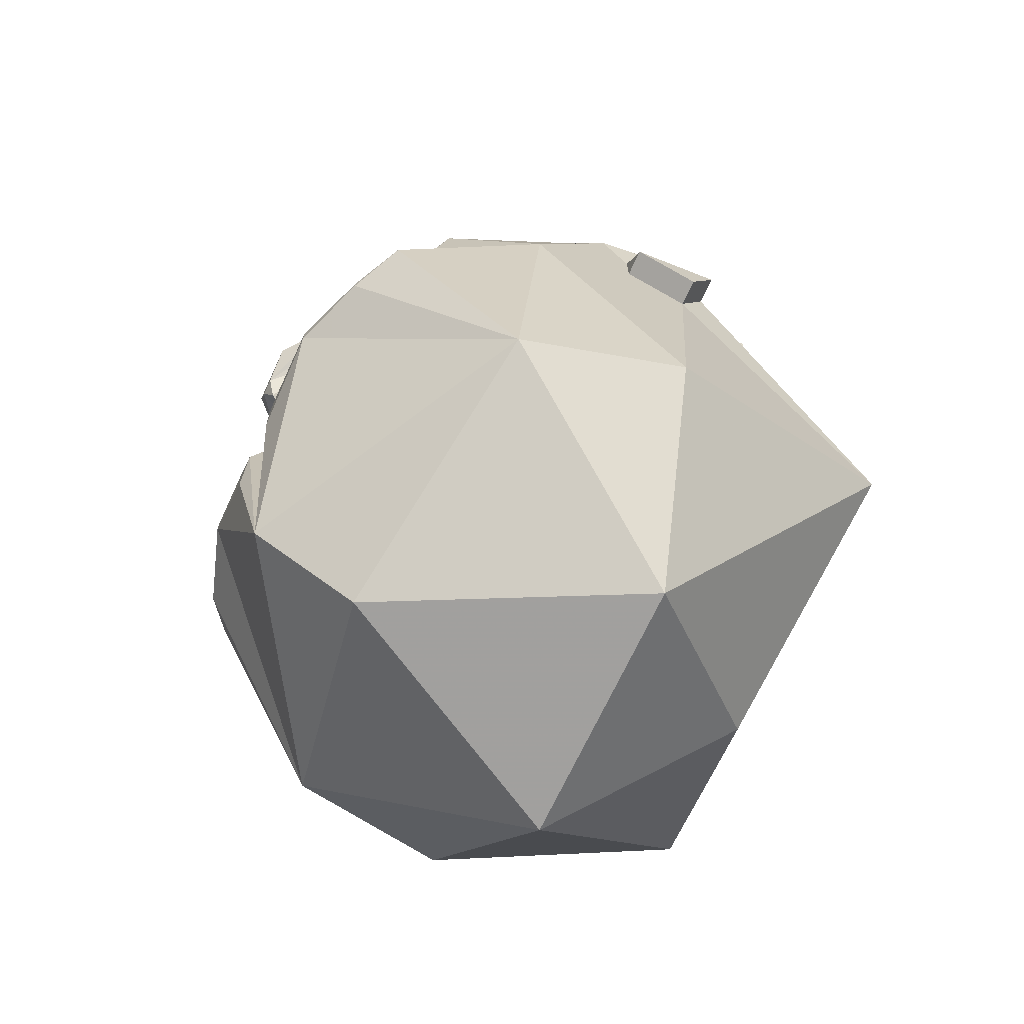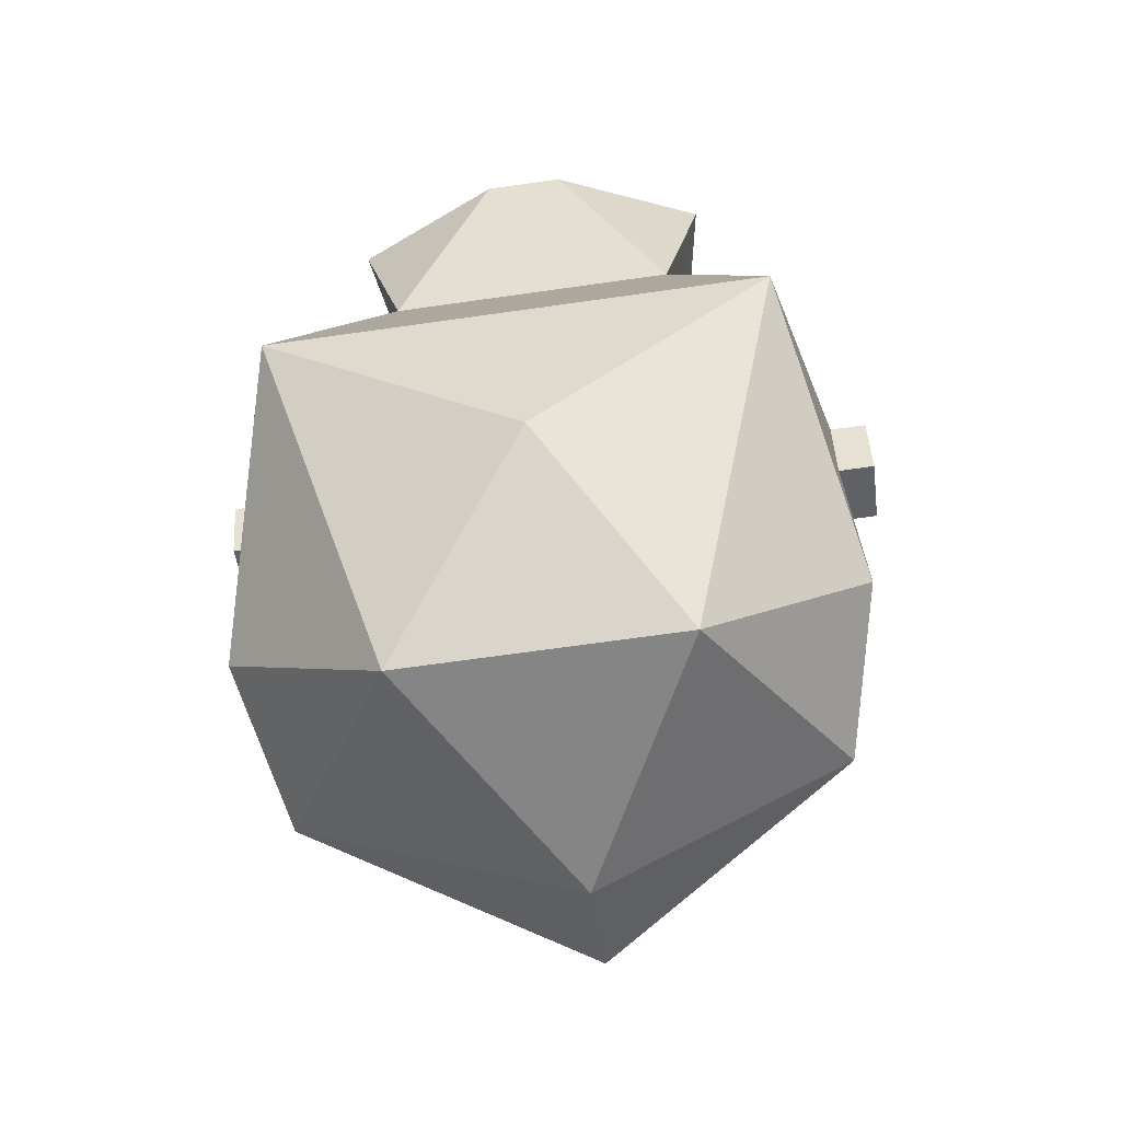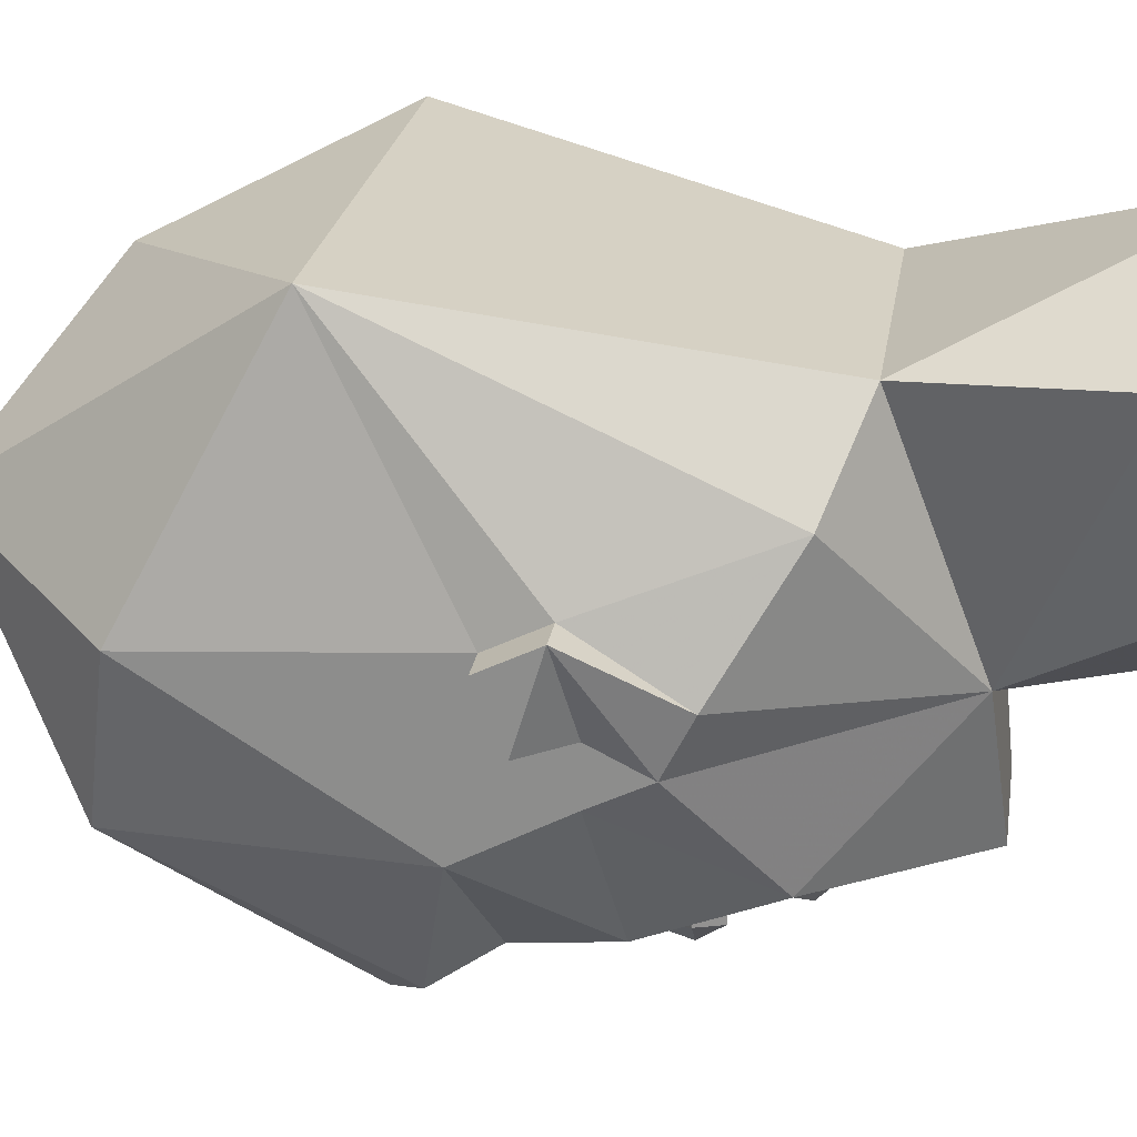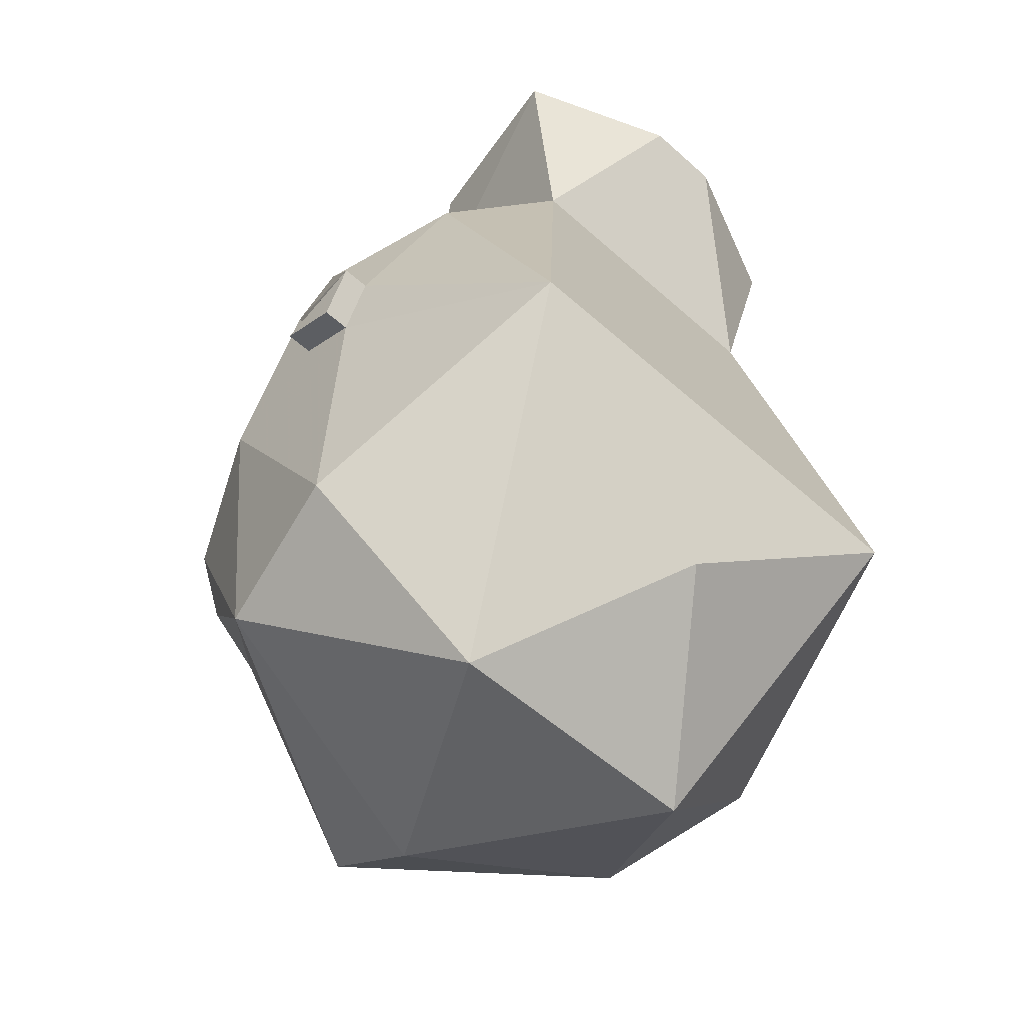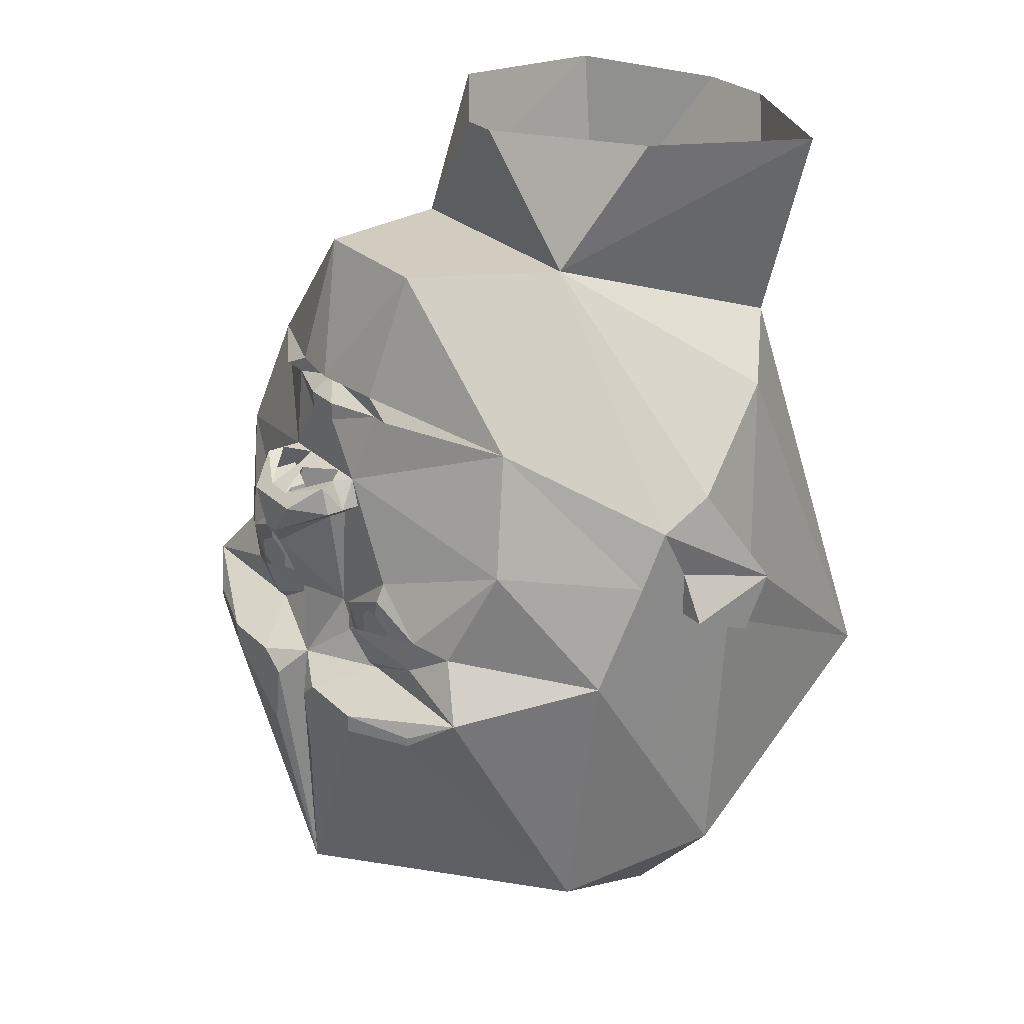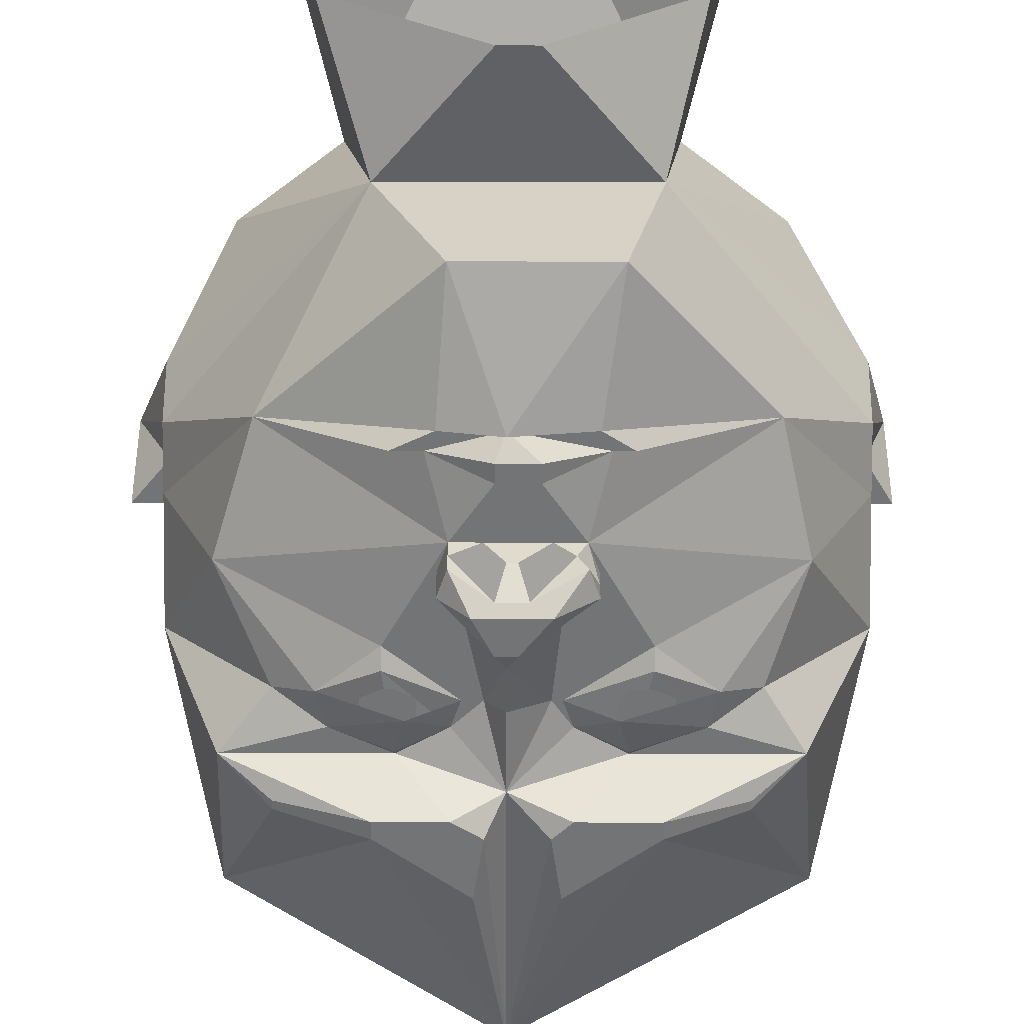
<metadata>
{"format":"obj","ext":"obj","renderer":"f3d","projection":"perspective","resolution":1024,"background":"white","views":[{"elev":-69.9,"azim":-115.0,"up":"+Y"},{"elev":-69.8,"azim":8.0,"up":"+Y"},{"elev":23.9,"azim":98.8,"up":"+Z"},{"elev":-54.1,"azim":-43.5,"up":"+Y"},{"elev":27.2,"azim":-125.6,"up":"+Y"},{"elev":-56.1,"azim":179.9,"up":"+Z"}]}
</metadata>
<code>
v -0.0625 0.2031 -0.2344
v -0.05469 0.2109 -0.2344
v 0.007812 0.2188 -0.2344
v -0.01562 0.2031 -0.25
v -0.01562 0.1875 -0.25
v -0.04688 0.1406 -0.25
v -0.1797 0.1953 -0.1797
v -0.07812 0.2031 -0.2344
v -0.05469 0.2188 -0.2344
v 0.007812 0.2188 -0.2422
v 0.05469 0.2188 -0.2344
v 0.05469 0.2109 -0.2344
v 0.0625 0.2031 -0.2344
v 0.01562 0.2031 -0.25
v 0.01562 0.1875 -0.25
v 0.02344 0.1406 -0.25
v -0.02344 0.1406 -0.25
v -0.03906 0.1406 -0.2656
v -0.05469 0.1172 -0.2656
v -0.05469 0.1172 -0.25
v -0.09375 0.05469 -0.25
v -0.2031 0.09375 -0.2031
v -0.2578 0.07031 -0.08594
v -0.2578 0.1172 -0.0625
v -0.1016 0.3125 -0.0625
v -0.07031 0.3281 -0.2031
v 0.08594 0.2031 -0.2344
v 0.1797 0.1953 -0.1797
v 0.04688 0.1406 -0.25
v 0.2109 -0.03906 -0.25
v 0.1719 0.007812 -0.2344
v 0.2578 -0.01562 -0.1328
v 0.2266 -0.25 -0.1406
v 0.1719 -0.07031 -0.2734
v 0.1719 -0.0625 -0.2734
v 0.1016 -0.0625 -0.2969
v 0.08594 -0.03906 -0.25
v 0.1328 -0.01562 -0.25
v 0.1406 0.01562 -0.25
v 0.2109 0.09375 -0.2031
v 0.2578 0.07031 -0.08594
v 0.2578 0.03125 -0.03906
v 0.2578 -0.2266 0
v 0.1172 -0.375 0.03906
v 0.007812 -0.3438 -0.1797
v 0.007812 -0.2891 -0.2734
v 0.1016 -0.07812 -0.2969
v 0.03125 -0.1328 -0.2969
v 0.04688 -0.0625 -0.2969
v 0.007812 -0.05469 -0.2734
v 0.04688 -0.01562 -0.25
v 0.08594 -0.03125 -0.2578
v 0.09375 0.03906 -0.2578
v 0.09375 0.05469 -0.25
v 0.2578 0.1172 -0.0625
v 0.2578 0.07031 -0.03906
v 0.2891 0.03125 -0.03906
v 0.2578 0.007812 0.01562
v 0.2109 -0.1094 0.2266
v 0.007812 -0.2656 0.1797
v -0.1172 -0.375 0.03906
v -0.2266 -0.25 -0.1406
v -0.1016 -0.07812 -0.2969
v -0.03125 -0.1328 -0.2969
v -0.02344 -0.07812 -0.2969
v 0.02344 -0.07812 -0.2969
v -0.2578 -0.01562 -0.1328
v -0.1719 0.007812 -0.2344
v -0.2031 -0.03906 -0.25
v -0.2578 -0.2266 0
v -0.2578 0.03125 -0.03906
v -0.1406 0.01562 -0.25
v -0.1328 -0.01562 -0.25
v -0.07812 -0.03906 -0.25
v -0.1016 -0.0625 -0.2969
v -0.1641 -0.0625 -0.2734
v -0.1641 -0.07031 -0.2734
v -0.03906 -0.0625 -0.2969
v 0.2109 0.2031 0.08594
v 0.1016 0.3125 -0.0625
v 0.1328 0.2344 0.1562
v 0.2578 0.05469 0.03906
v 0.2578 0.1406 -0.01562
v 0.04688 0.3281 -0.2031
v -0.01562 0.4219 -0.07812
v 0.01562 0.4219 -0.07812
v 0.1406 0.4219 0.007812
v 0.1719 0.4062 0.1719
v 0.03906 0.4062 0.2266
v -0.03125 0.4062 0.2266
v -0.125 0.2344 0.1562
v -0.2031 -0.1094 0.2266
v -0.2031 0.2031 0.08594
v -0.2578 0.05469 0.03906
v -0.2578 0.007812 0.01562
v -0.2812 0.03125 -0.03906
v -0.2578 0.07031 -0.03906
v -0.2812 0.05469 0.03906
v -0.2578 0.1406 -0.01562
v -0.2812 0.007812 0.01562
v 0.2891 0.05469 0.03906
v 0.2891 0.007812 0.01562
v -0.03906 -0.01562 -0.25
v -0.02344 0.007812 -0.25
v 0.007812 0.01562 -0.2734
v 0.02344 0.007812 -0.25
v 0.03906 0.007812 -0.25
v -0.09375 0.03906 -0.2578
v -0.07812 -0.03125 -0.2578
v -0.03125 0.007812 -0.25
v -0.03125 0.1016 -0.25
v -0.03125 0.1016 -0.2656
v 0.007812 0.07031 -0.2969
v 0.03906 0.1016 -0.2656
v 0.03906 0.1016 -0.25
v -0.1641 0.4062 0.1719
v -0.1328 0.4219 0.007812
v -0.07031 0.007812 -0.2734
v 0.07812 0.007812 -0.2734
v 0.007812 0.1406 -0.2734
v 0 0.1406 -0.2734
v 0.01562 0.125 -0.2969
v -0.007812 0.125 -0.2969
v 0.03125 0.1172 -0.3047
v -0.02344 0.1172 -0.3047
v -0.04688 0.1406 -0.2812
v -0.05469 0.1172 -0.2812
v 0 0.08594 -0.3047
v 0.04688 0.1406 -0.2656
v 0.05469 0.1172 -0.25
v 0.05469 0.1172 -0.2656
v 0.04688 0.1406 -0.2812
v 0.05469 0.1172 -0.2812
v 0.01562 0.08594 -0.3047
v -0.07812 0 -0.2578
v -0.09375 0 -0.2578
v -0.1016 0 -0.2578
v -0.1016 0.01562 -0.2578
v -0.09375 0.01562 -0.2578
v -0.07812 0.01562 -0.2578
v -0.07031 0.01562 -0.2578
v -0.07031 0 -0.2578
v -0.07812 -0.007812 -0.2578
v -0.09375 -0.007812 -0.2578
v -0.1094 0 -0.2578
v -0.1094 0.01562 -0.2578
v -0.09375 0.02344 -0.2578
v -0.07812 0.02344 -0.2578
v 0.07031 0 -0.2578
v 0.07031 0.01562 -0.2578
v 0.08594 0.02344 -0.2578
v 0.09375 0.02344 -0.2578
v 0.1094 0.01562 -0.2578
v 0.1094 0 -0.2578
v 0.09375 -0.007812 -0.2578
v 0.08594 -0.007812 -0.2578
v 0.07812 0 -0.2578
v 0.07812 0.01562 -0.2578
v 0.08594 0.01562 -0.2578
v 0.09375 0.01562 -0.2578
v 0.1016 0.01562 -0.2578
v 0.1016 0 -0.2578
v 0.09375 0 -0.2578
v 0.08594 0 -0.2578
f 1 2 3
f 1 3 4
f 1 8 2
f 3 12 13
f 3 13 14
f 3 14 4
f 27 13 12
f 1 4 5
f 1 5 6
f 1 6 7
f 1 7 8
f 4 14 15
f 4 15 5
f 5 15 16
f 5 16 17
f 5 17 6
f 6 17 18
f 6 18 19
f 6 19 20
f 6 20 21
f 6 21 22
f 6 22 7
f 7 22 23
f 7 23 24
f 7 24 25
f 7 25 26
f 7 26 9
f 7 9 8
f 27 11 28
f 27 28 13
f 13 28 29
f 13 29 15
f 13 15 14
f 30 31 32
f 30 32 33
f 30 33 34
f 30 34 35
f 30 35 36
f 30 36 37
f 30 37 38
f 30 38 31
f 31 38 39
f 31 39 40
f 31 40 32
f 32 40 41
f 33 46 47
f 33 47 34
f 36 49 37
f 37 49 50
f 37 50 51
f 37 51 52
f 37 52 38
f 39 53 54
f 39 54 40
f 40 54 29
f 40 29 28
f 40 28 41
f 41 28 55
f 41 55 56
f 42 56 57
f 42 57 58
f 46 62 63
f 46 63 64
f 46 64 65
f 46 65 50
f 46 50 66
f 46 66 48
f 46 48 47
f 67 68 69
f 67 69 62
f 67 23 22
f 67 22 68
f 68 22 72
f 68 72 73
f 68 73 69
f 69 73 74
f 69 74 75
f 69 75 76
f 69 76 77
f 69 77 62
f 62 77 63
f 79 80 81
f 79 82 83
f 79 83 80
f 80 83 55
f 80 55 28
f 80 28 84
f 80 84 26
f 80 26 25
f 80 25 85
f 80 85 86
f 80 86 87
f 80 87 88
f 80 88 81
f 81 88 89
f 81 89 90
f 81 90 91
f 91 25 93
f 71 95 96
f 71 96 97
f 23 97 24
f 24 97 98
f 24 98 99
f 24 99 25
f 25 99 93
f 93 99 94
f 94 99 98
f 94 98 100
f 94 100 95
f 95 100 96
f 96 100 98
f 96 98 97
f 57 101 102
f 57 102 58
f 58 102 82
f 101 57 56
f 101 56 55
f 101 55 83
f 101 83 82
f 101 82 102
f 49 66 50
f 50 65 78
f 50 78 74
f 50 74 103
f 50 103 104
f 50 104 105
f 50 105 106
f 50 106 51
f 51 106 107
f 73 109 74
f 74 109 103
f 103 110 104
f 104 110 21
f 104 21 111
f 104 111 112
f 104 112 113
f 104 113 105
f 105 113 106
f 106 113 114
f 106 114 115
f 106 115 54
f 106 54 107
f 107 54 53
f 110 108 21
f 21 108 72
f 21 72 22
f 25 116 117
f 25 117 85
f 25 91 116
f 116 91 90
f 109 73 118
f 109 118 103
f 103 118 110
f 73 72 118
f 119 38 52
f 119 52 51
f 119 51 107
f 119 39 38
f 17 16 120
f 17 120 121
f 121 120 122
f 121 122 123
f 123 122 124
f 123 124 125
f 123 125 126
f 123 126 18
f 18 126 19
f 19 126 127
f 19 127 128
f 19 128 112
f 19 112 20
f 20 112 111
f 20 111 21
f 16 29 129
f 129 29 130
f 129 130 131
f 129 131 132
f 129 132 122
f 122 132 124
f 124 132 133
f 124 133 134
f 124 134 125
f 125 134 128
f 125 128 127
f 125 127 126
f 130 29 54
f 130 54 115
f 130 115 131
f 131 115 114
f 131 114 133
f 131 133 132
f 114 134 133
f 134 114 113
f 134 113 128
f 128 113 112
f 78 75 74
f 29 16 15
f 26 10 9
f 10 26 84
f 10 84 11
f 11 84 28
f 2 8 9
f 2 9 3
f 3 9 10
f 3 10 11
f 3 11 12
f 27 12 11
f 32 41 42
f 32 42 43
f 32 43 33
f 33 43 44
f 33 44 45
f 33 45 46
f 34 47 35
f 35 47 36
f 36 47 48
f 36 48 49
f 41 56 42
f 42 58 43
f 43 58 59
f 43 59 44
f 44 59 60
f 44 60 61
f 44 61 45
f 45 61 62
f 45 62 46
f 67 62 70
f 67 70 71
f 67 71 23
f 63 77 75
f 63 75 78
f 63 78 65
f 63 65 64
f 79 81 59
f 79 59 82
f 81 91 59
f 59 91 92
f 59 92 60
f 60 92 61
f 61 92 70
f 61 70 62
f 91 93 92
f 92 93 94
f 92 94 95
f 92 95 70
f 70 95 71
f 71 97 23
f 58 82 59
f 48 66 49
f 77 76 75
f 38 52 39
f 39 52 53
f 51 107 53
f 51 53 52
f 73 72 108
f 73 108 109
f 103 109 110
f 109 108 110
f 135 136 137
f 135 137 138
f 135 138 139
f 135 139 140
f 135 140 141
f 135 141 142
f 157 158 159
f 157 159 160
f 157 160 161
f 157 161 162
f 157 162 163
f 157 163 164
f 143 144 145
f 143 145 146
f 143 146 147
f 143 147 148
f 143 148 141
f 143 141 142
f 149 150 151
f 149 151 152
f 149 152 153
f 149 153 154
f 149 154 155
f 149 155 156

</code>
